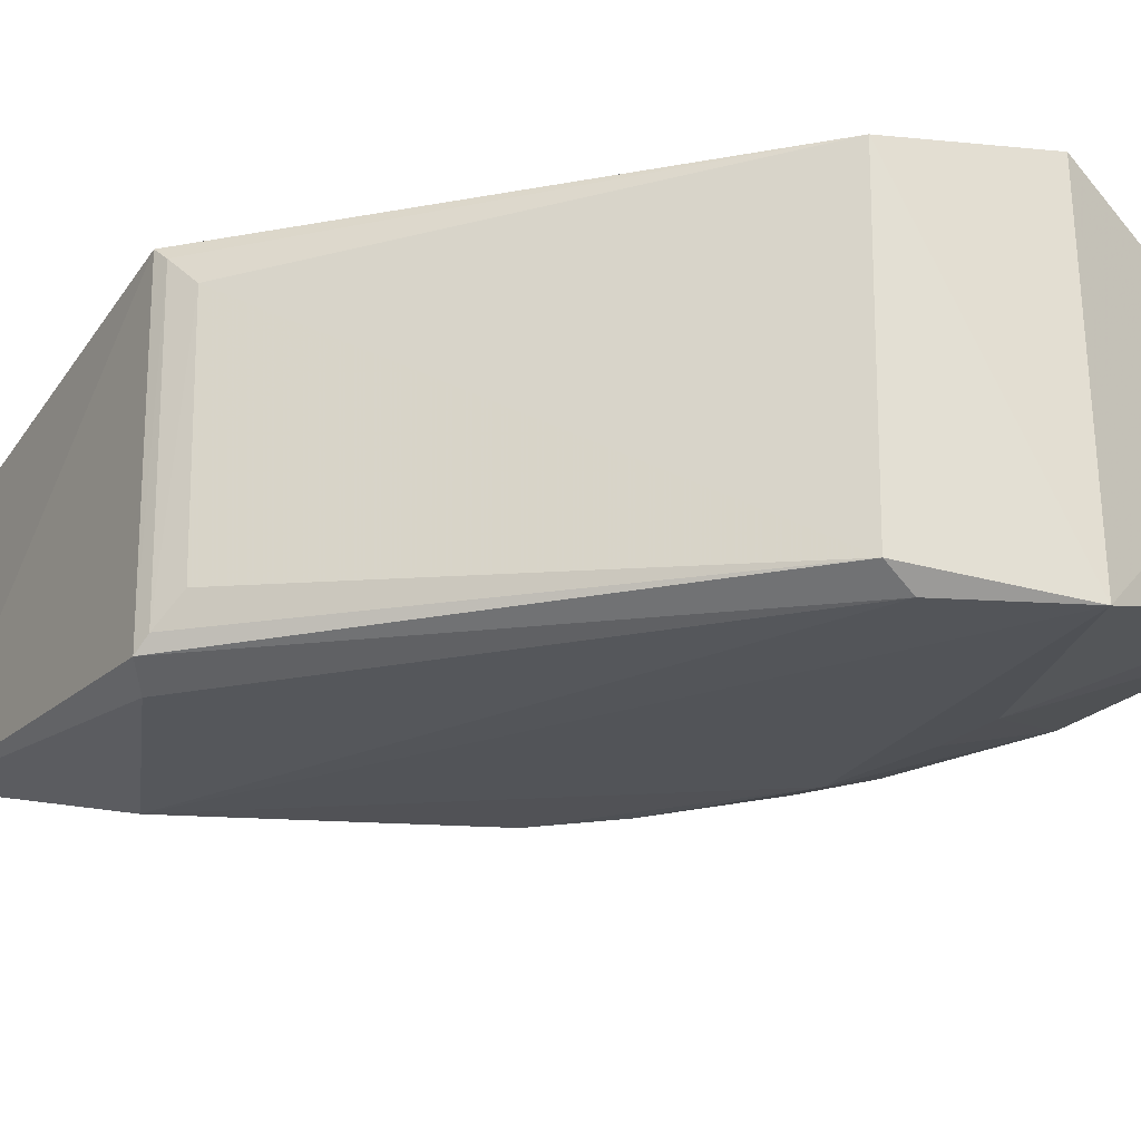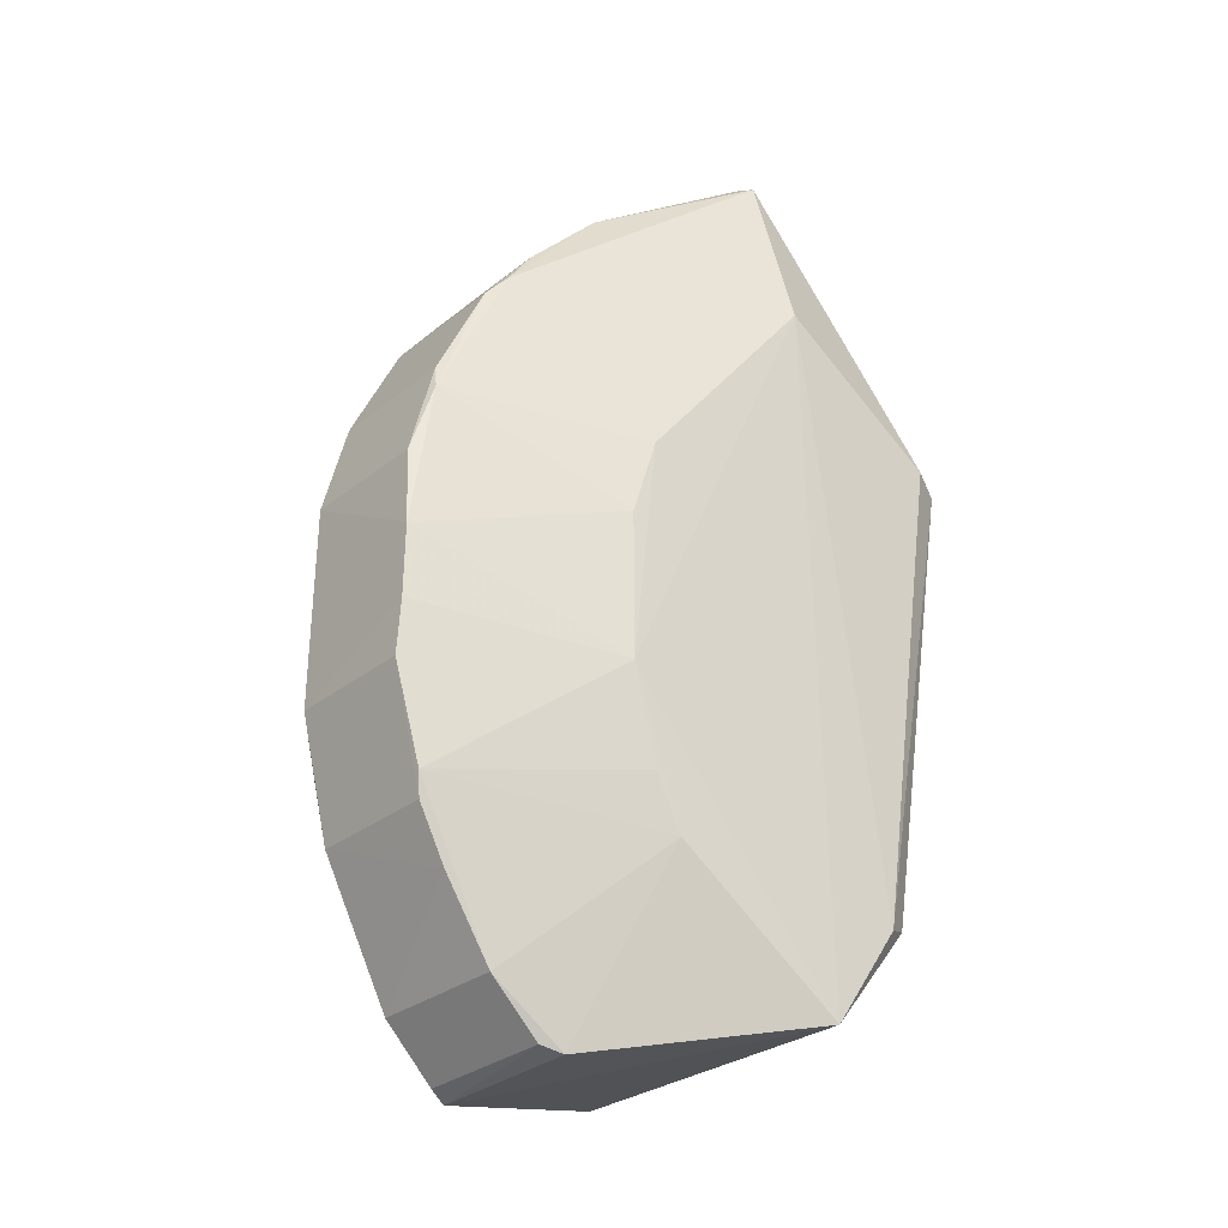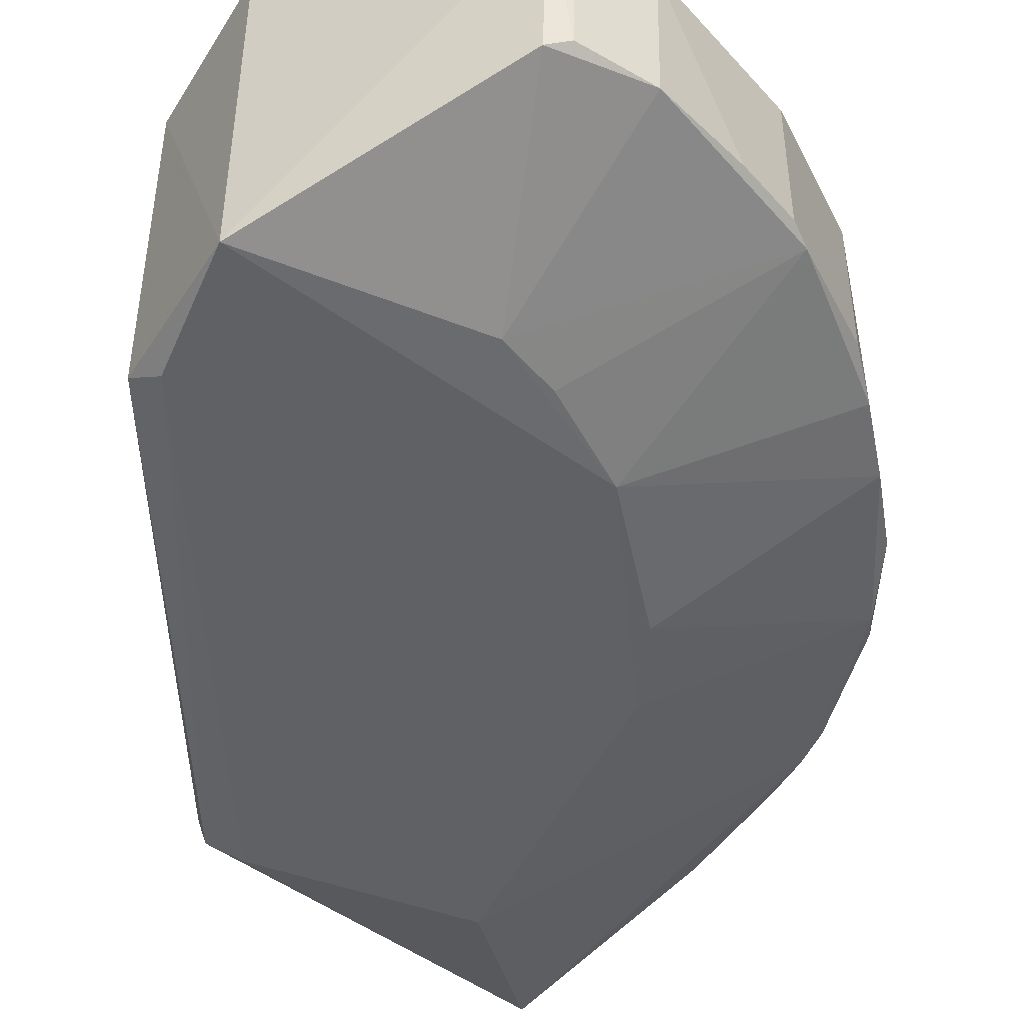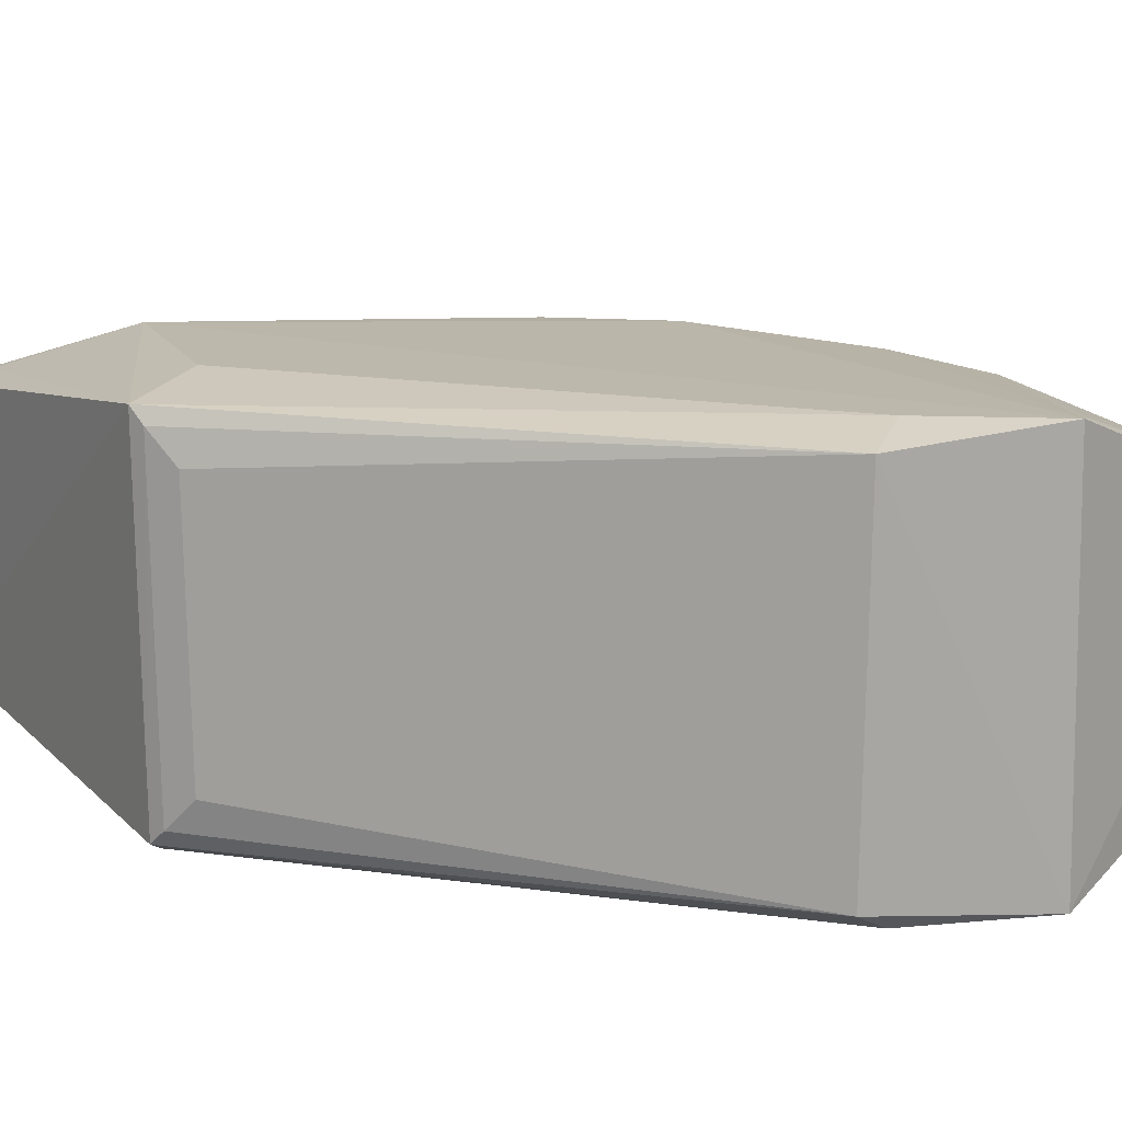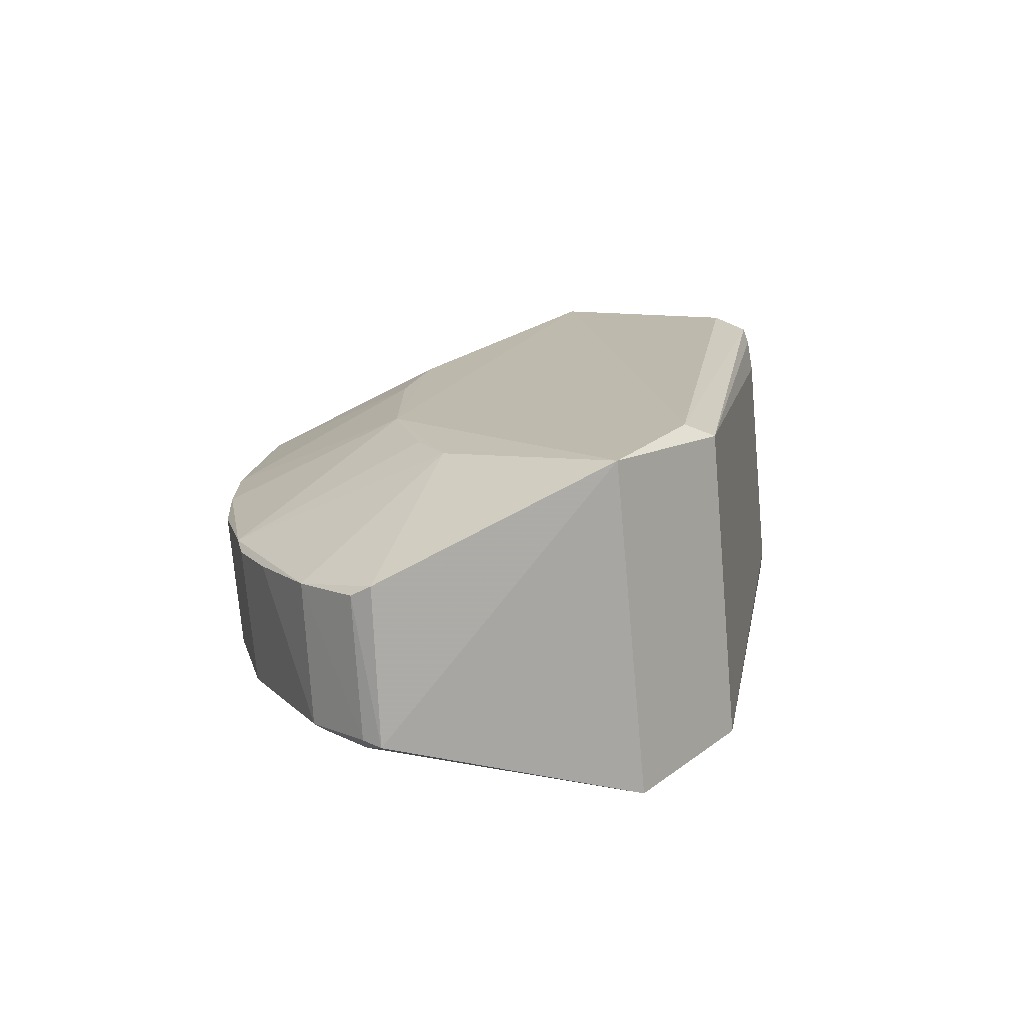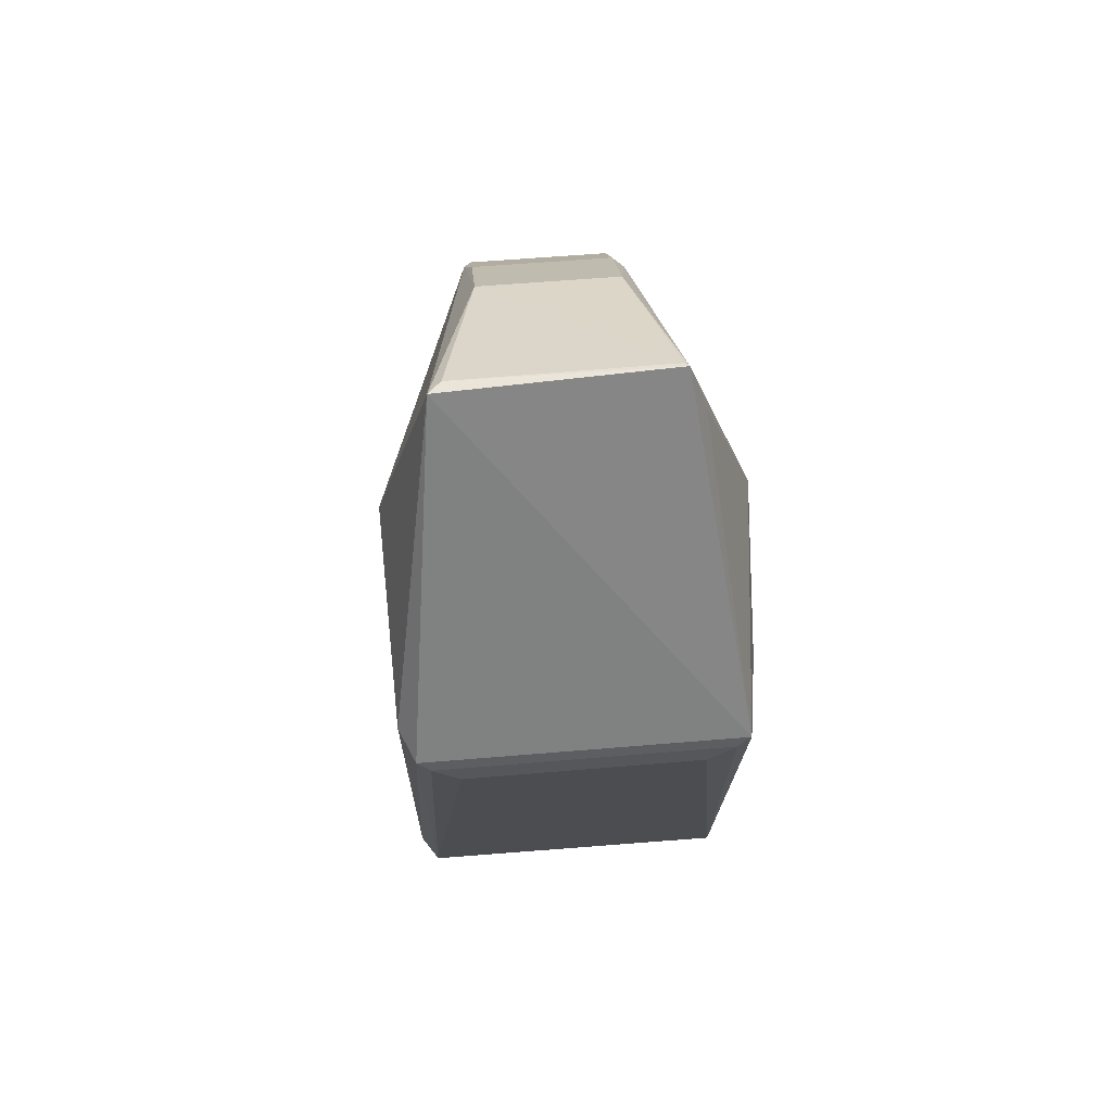
<metadata>
{"format":"obj","ext":"obj","renderer":"f3d","projection":"perspective","resolution":1024,"background":"white","views":[{"elev":-26.0,"azim":116.2,"up":"+Y"},{"elev":-28.9,"azim":-40.2,"up":"+Z"},{"elev":-47.5,"azim":-168.3,"up":"+Y"},{"elev":14.8,"azim":116.0,"up":"+Y"},{"elev":-73.7,"azim":5.0,"up":"+Z"},{"elev":62.6,"azim":85.3,"up":"+Z"}]}
</metadata>
<code>
v -0.005903 -0.004865 -0.1432
v 0.0002788 -0.01252 -0.1525
v -0.002169 -0.003397 -0.1671
v -0.01213 -0.005845 -0.1721
v -0.01638 -0.01023 -0.1546
v -0.005075 -0.01287 -0.1703
v -0.01159 -0.00313 -0.159
v 0.0003078 -0.003351 -0.1524
v -0.00565 -0.01141 -0.1432
v -0.002141 -0.01247 -0.167
v -0.00503 -0.003 -0.1702
v -0.01402 -0.01013 -0.1703
v -0.01627 -0.006 -0.1538
v -0.005677 -0.003 -0.1489
v -0.005684 -0.01299 -0.1489
v -0.002998 -0.01296 -0.1673
v 0.0003956 -0.004525 -0.1536
v -0.009321 -0.003214 -0.1671
v -0.00378 -0.003 -0.167
v -0.01156 -0.0126 -0.162
v -0.01194 -0.01042 -0.1719
v -0.01082 -0.01 -0.1463
v -0.01632 -0.005501 -0.1643
v -0.005593 -0.004368 -0.1448
v -0.01328 -0.005633 -0.1493
v -0.0006324 -0.01295 -0.1522
v -0.01407 -0.01021 -0.15
v 0.0003956 -0.003736 -0.1528
v 0.0003666 -0.01134 -0.1537
v -0.01264 -0.005456 -0.1711
v -0.01081 -0.003192 -0.1641
v -0.002144 -0.003 -0.1525
v -0.01713 -0.01022 -0.1612
v -0.01081 -0.01261 -0.1552
v -0.01253 -0.01015 -0.1717
v -0.009974 -0.0125 -0.1664
v -0.00601 -0.01104 -0.1432
v -0.01631 -0.005548 -0.1551
v -0.01082 -0.006 -0.1463
v -0.01472 -0.006 -0.1507
v 0.0003666 -0.01213 -0.153
v -0.005766 -0.003138 -0.17
v -0.01399 -0.005542 -0.1696
v -0.01155 -0.003156 -0.1597
v -0.01636 -0.01017 -0.1657
v -0.01702 -0.006 -0.1567
v -0.01153 -0.01254 -0.1576
v -0.01263 -0.006 -0.1718
v -0.01079 -0.003155 -0.156
v -0.01024 -0.005631 -0.1463
v -0.006044 -0.005 -0.1432
v -0.01472 -0.01 -0.1507
v -0.01315 -0.006 -0.1487
v -0.0156 -0.005533 -0.1665
v -0.01077 -0.0125 -0.1649
v -0.01709 -0.006 -0.1628
v -0.01702 -0.01 -0.1567
v -0.01711 -0.01025 -0.1591
v -0.01412 -0.006 -0.1703
v -0.009284 -0.003223 -0.1532
v -0.01627 -0.01 -0.1538
v -0.01315 -0.01 -0.1487
v -0.01709 -0.01 -0.1628
v -0.01619 -0.006 -0.1664
v -0.01619 -0.01 -0.1664
v -0.01538 -0.01 -0.1679
f 9 8 1
f 9 2 8
f 10 6 3
f 11 6 4
f 11 3 6
f 14 11 7
f 16 10 2
f 16 6 10
f 16 15 6
f 17 10 3
f 19 8 3
f 19 3 11
f 19 11 14
f 20 6 15
f 21 4 6
f 24 14 1
f 24 1 8
f 24 8 14
f 25 1 14
f 26 2 9
f 26 9 15
f 26 16 2
f 26 15 16
f 27 15 9
f 27 9 22
f 28 8 2
f 28 17 3
f 28 3 8
f 29 10 17
f 30 11 4
f 31 7 11
f 31 11 18
f 32 19 14
f 32 14 8
f 32 8 19
f 34 20 15
f 34 27 5
f 34 15 27
f 35 21 12
f 35 4 21
f 36 12 21
f 36 21 6
f 36 6 20
f 37 22 9
f 37 9 1
f 38 7 23
f 40 38 13
f 40 25 38
f 41 2 10
f 41 10 29
f 41 28 2
f 41 29 17
f 41 17 28
f 42 30 18
f 42 18 11
f 42 11 30
f 43 18 30
f 44 31 23
f 44 23 7
f 44 7 31
f 45 20 33
f 45 12 36
f 46 13 38
f 47 20 34
f 47 34 5
f 48 35 12
f 48 4 35
f 48 30 4
f 49 38 25
f 49 14 7
f 49 7 38
f 50 39 1
f 50 1 25
f 50 25 39
f 51 37 1
f 51 1 39
f 51 39 22
f 51 22 37
f 52 40 13
f 52 5 27
f 53 39 25
f 53 25 40
f 53 22 39
f 53 40 52
f 54 31 18
f 54 18 43
f 54 23 31
f 55 45 36
f 55 36 20
f 55 20 45
f 56 46 38
f 56 38 23
f 57 13 46
f 58 33 20
f 58 20 47
f 58 47 5
f 58 5 57
f 58 57 46
f 58 56 33
f 58 46 56
f 59 48 12
f 59 43 30
f 59 30 48
f 60 49 25
f 60 25 14
f 60 14 49
f 61 52 13
f 61 5 52
f 61 57 5
f 61 13 57
f 62 52 27
f 62 27 22
f 62 53 52
f 62 22 53
f 63 45 33
f 63 33 56
f 64 63 56
f 64 54 43
f 64 43 59
f 64 56 23
f 64 23 54
f 65 45 63
f 65 63 64
f 66 59 12
f 66 12 45
f 66 45 65
f 66 65 64
f 66 64 59

</code>
